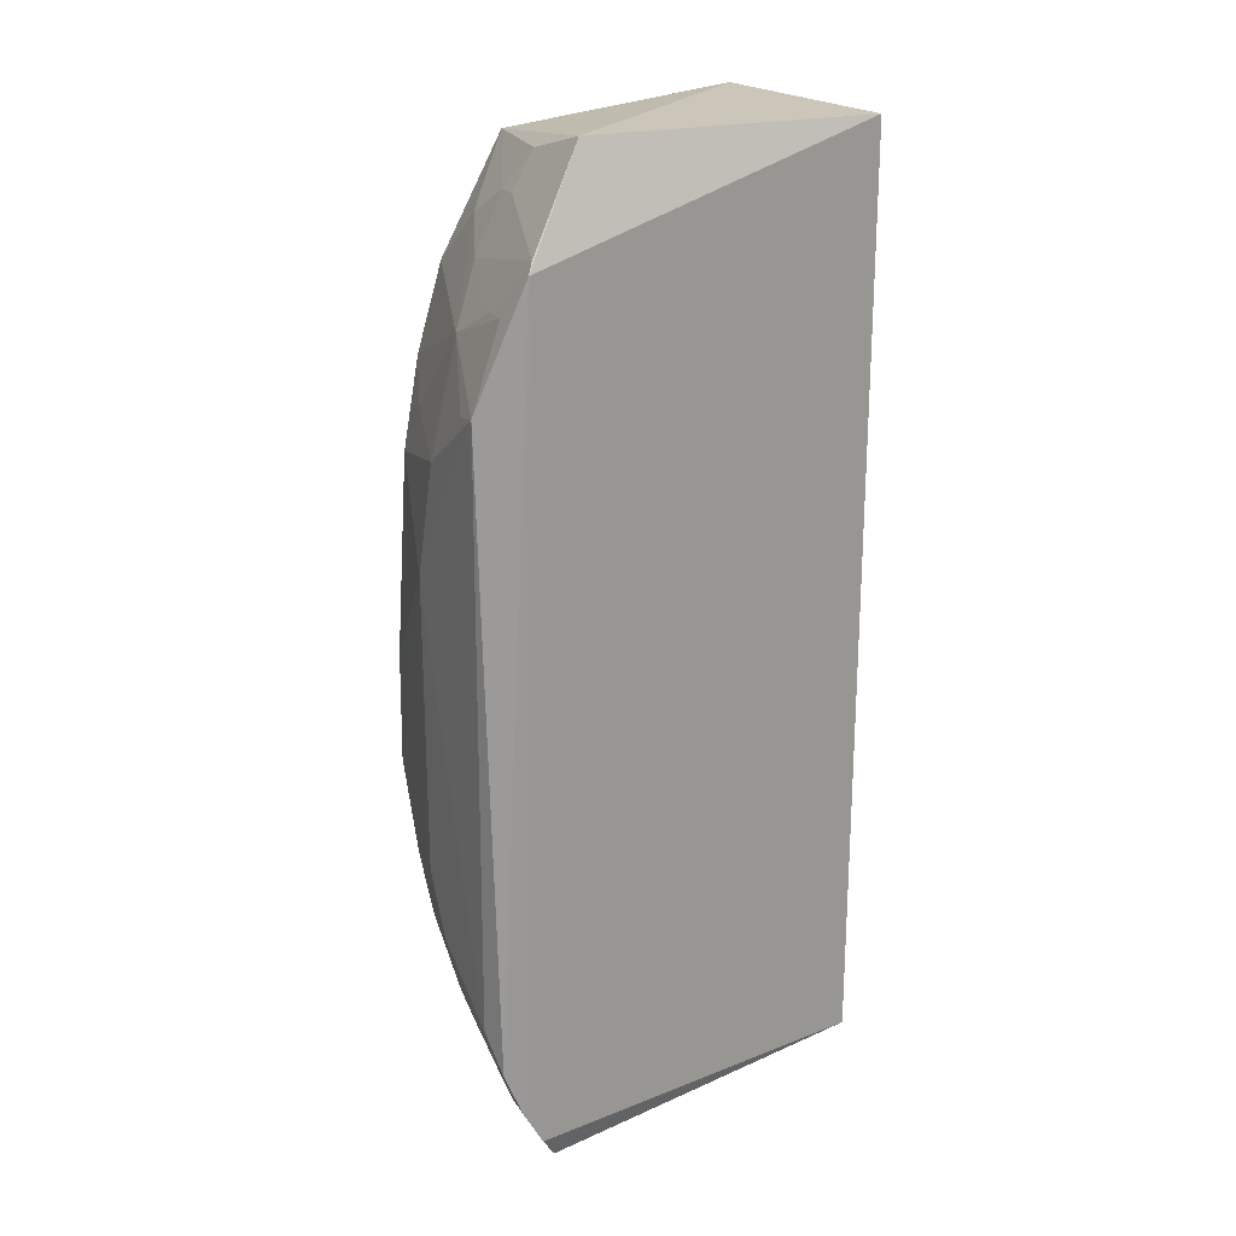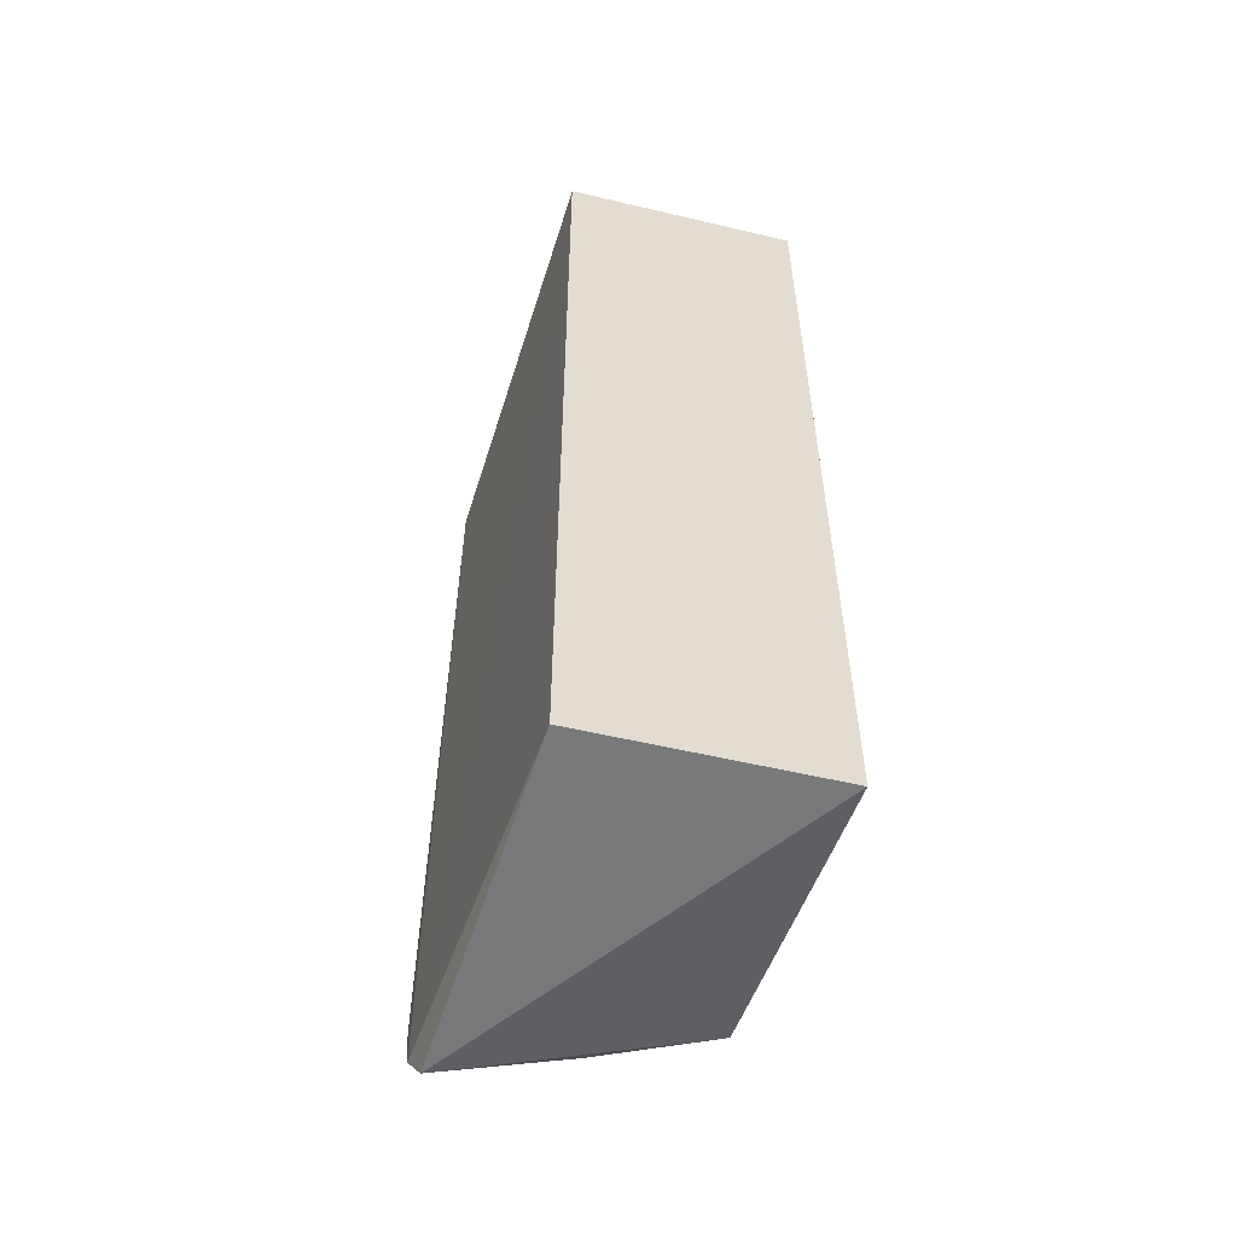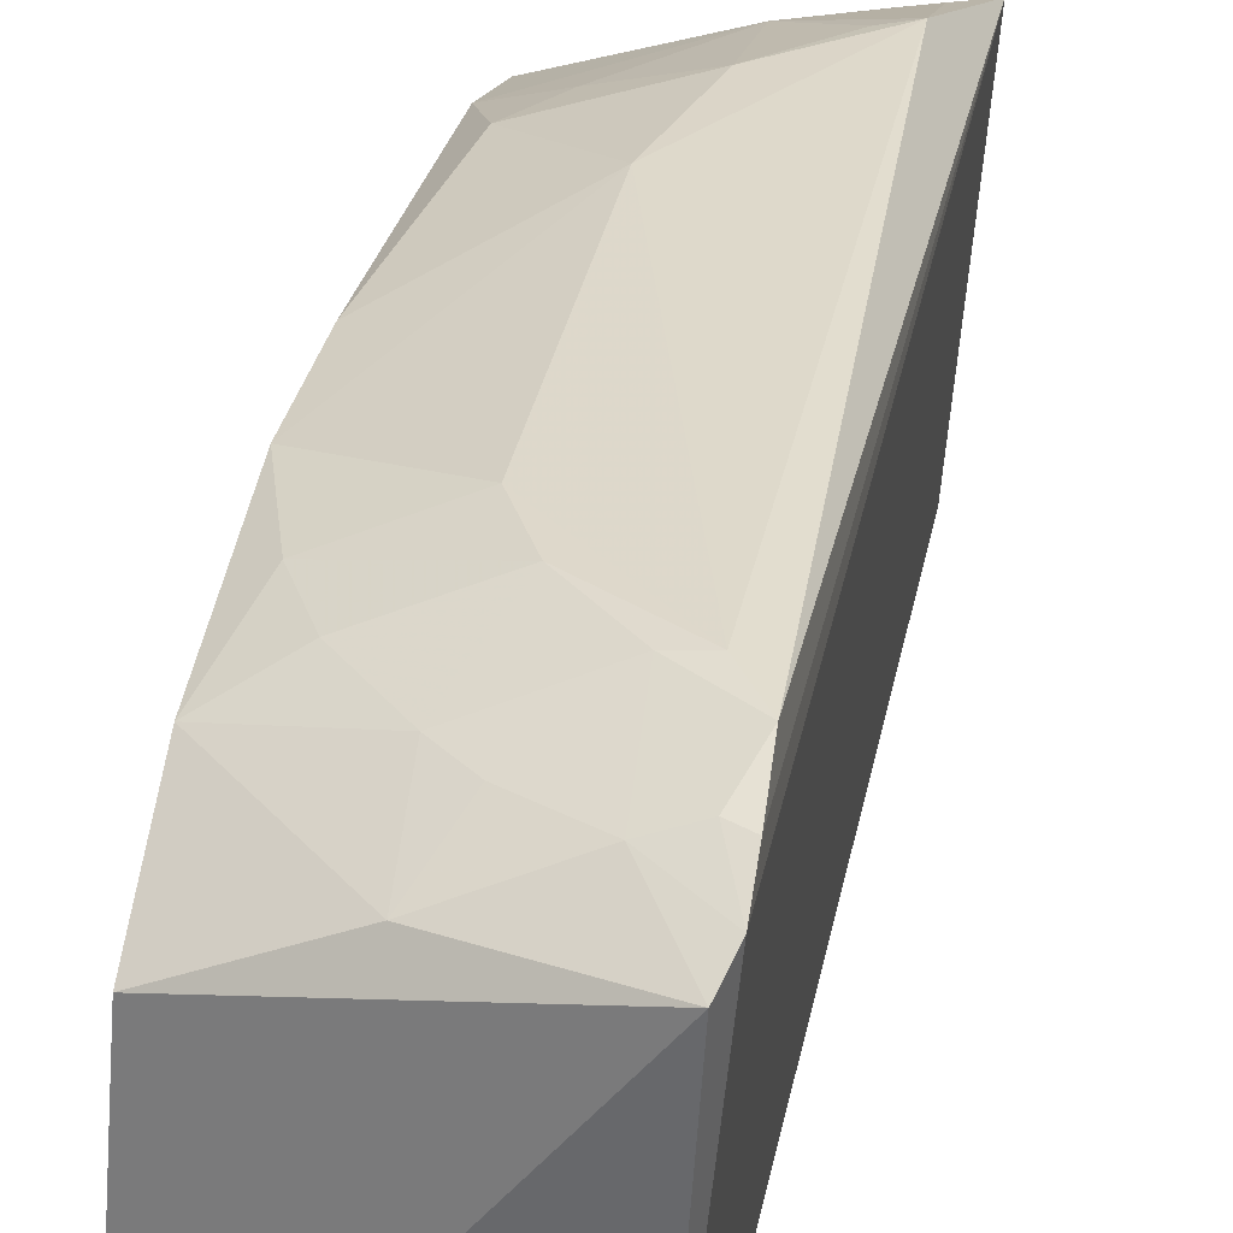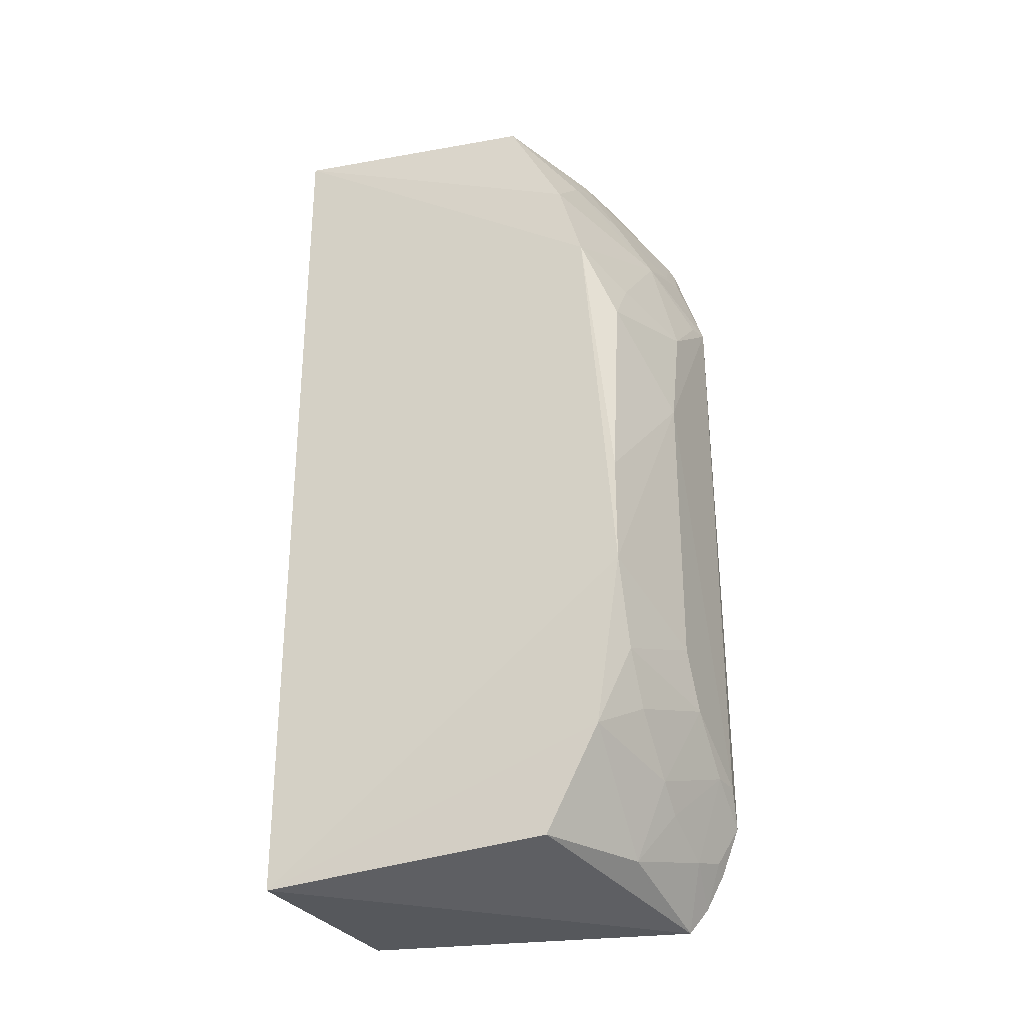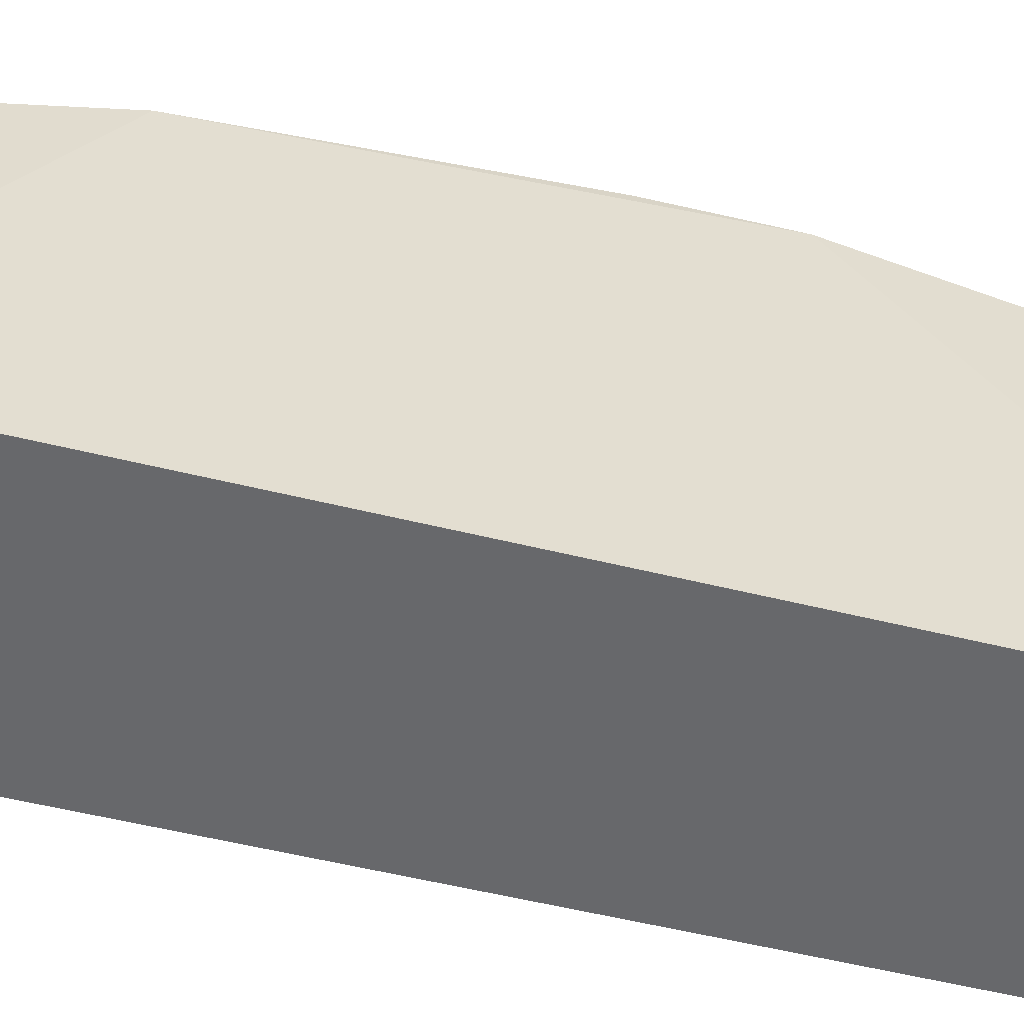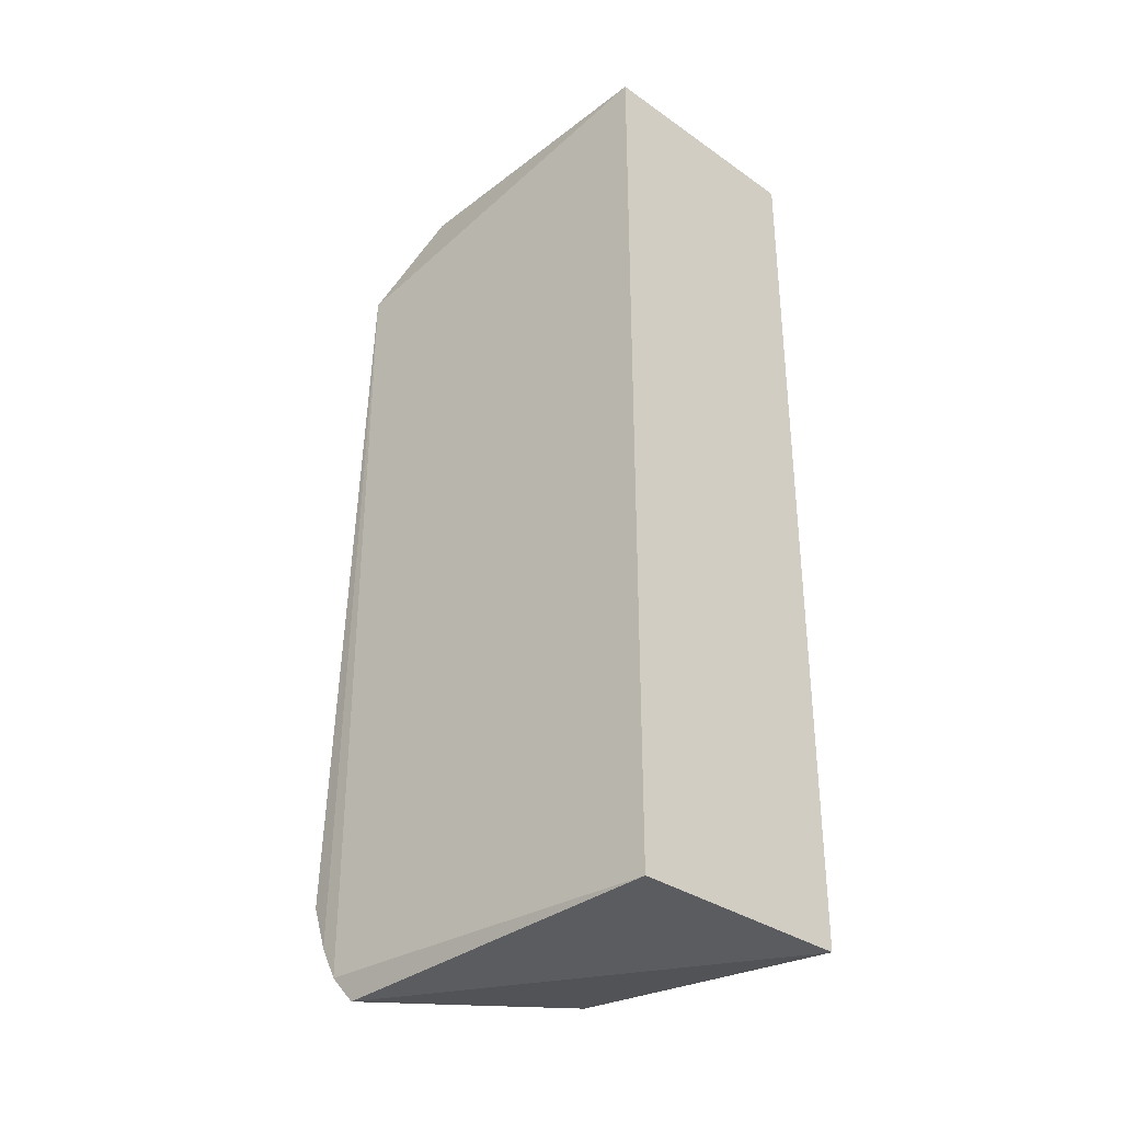
<metadata>
{"format":"obj","ext":"obj","renderer":"f3d","projection":"perspective","resolution":1024,"background":"white","views":[{"elev":21.4,"azim":-121.3,"up":"+Z"},{"elev":-55.0,"azim":-14.0,"up":"+Z"},{"elev":33.1,"azim":-169.0,"up":"+Y"},{"elev":-29.2,"azim":114.1,"up":"+Z"},{"elev":-52.5,"azim":74.9,"up":"+Y"},{"elev":-33.4,"azim":-43.6,"up":"+Z"}]}
</metadata>
<code>
v 0.2652 0.1995 0.2508
v 0.2652 0.1995 -0.2189
v 0.2583 0.3933 -0.06514
v 0.1411 0.4106 0.1416
v 0.1439 0.1995 -0.2189
v 0.258 0.3638 0.1826
v 0.259 0.377 0.139
v 0.1439 0.1995 0.2508
v 0.132 0.3805 -0.2273
v 0.2448 0.3924 0.09828
v 0.1857 0.3939 0.1672
v 0.1453 0.3552 0.2535
v 0.2549 0.3502 -0.2071
v 0.1415 0.4115 -0.1542
v 0.1276 0.3897 0.2023
v 0.2577 0.3929 -0.008316
v 0.1856 0.408 0.1109
v 0.2276 0.3922 0.1233
v 0.2549 0.3324 0.2405
v 0.2559 0.379 -0.1535
v 0.1283 0.4088 -0.1727
v 0.1411 0.3959 0.1832
v 0.1272 0.3891 -0.2145
v 0.1547 0.4086 0.1388
v 0.2002 0.4084 0.05274
v 0.2267 0.3624 0.2096
v 0.1845 0.4093 -0.1256
v 0.2006 0.3935 -0.1677
v 0.1554 0.3935 0.1822
v 0.1273 0.3989 -0.1968
v 0.1852 0.3654 0.2247
v 0.2437 0.3932 -0.1106
v 0.1994 0.4085 -0.09624
v 0.1563 0.4093 -0.1536
v 0.1983 0.3765 -0.2073
v 0.2286 0.3933 -0.1383
v 0.1298 0.3868 0.2079
v 0.1537 0.3943 -0.197
v 0.1864 0.3536 0.2431
v 0.1973 0.3777 0.196
v 0.1362 0.3997 -0.1931
v 0.1846 0.3928 -0.1808
v 0.2 0.3622 0.2239
f 5 2 1
f 7 1 2
f 7 2 3
f 7 6 1
f 8 5 1
f 9 2 5
f 11 6 7
f 12 8 1
f 13 2 9
f 15 8 12
f 16 10 7
f 16 7 3
f 18 11 7
f 18 7 10
f 18 17 11
f 18 10 17
f 19 12 1
f 19 1 6
f 20 3 2
f 20 2 13
f 21 15 4
f 21 4 14
f 22 11 4
f 22 4 15
f 23 5 8
f 23 8 15
f 23 9 5
f 24 17 4
f 24 4 11
f 24 11 17
f 25 17 10
f 25 10 16
f 25 16 3
f 25 14 4
f 25 4 17
f 26 19 6
f 26 6 11
f 29 11 22
f 30 23 15
f 30 15 21
f 32 3 20
f 33 25 3
f 33 32 27
f 33 3 32
f 33 27 14
f 33 14 25
f 34 21 14
f 34 14 27
f 34 27 28
f 35 28 20
f 35 20 13
f 35 13 9
f 36 28 27
f 36 20 28
f 36 32 20
f 36 27 32
f 37 29 22
f 37 22 15
f 37 15 12
f 37 12 31
f 38 35 9
f 38 9 23
f 39 31 12
f 39 12 19
f 40 26 11
f 40 37 31
f 40 11 29
f 40 29 37
f 41 30 21
f 41 21 34
f 41 34 38
f 41 38 23
f 41 23 30
f 42 28 35
f 42 35 38
f 42 38 34
f 42 34 28
f 43 39 19
f 43 19 26
f 43 31 39
f 43 40 31
f 43 26 40

</code>
